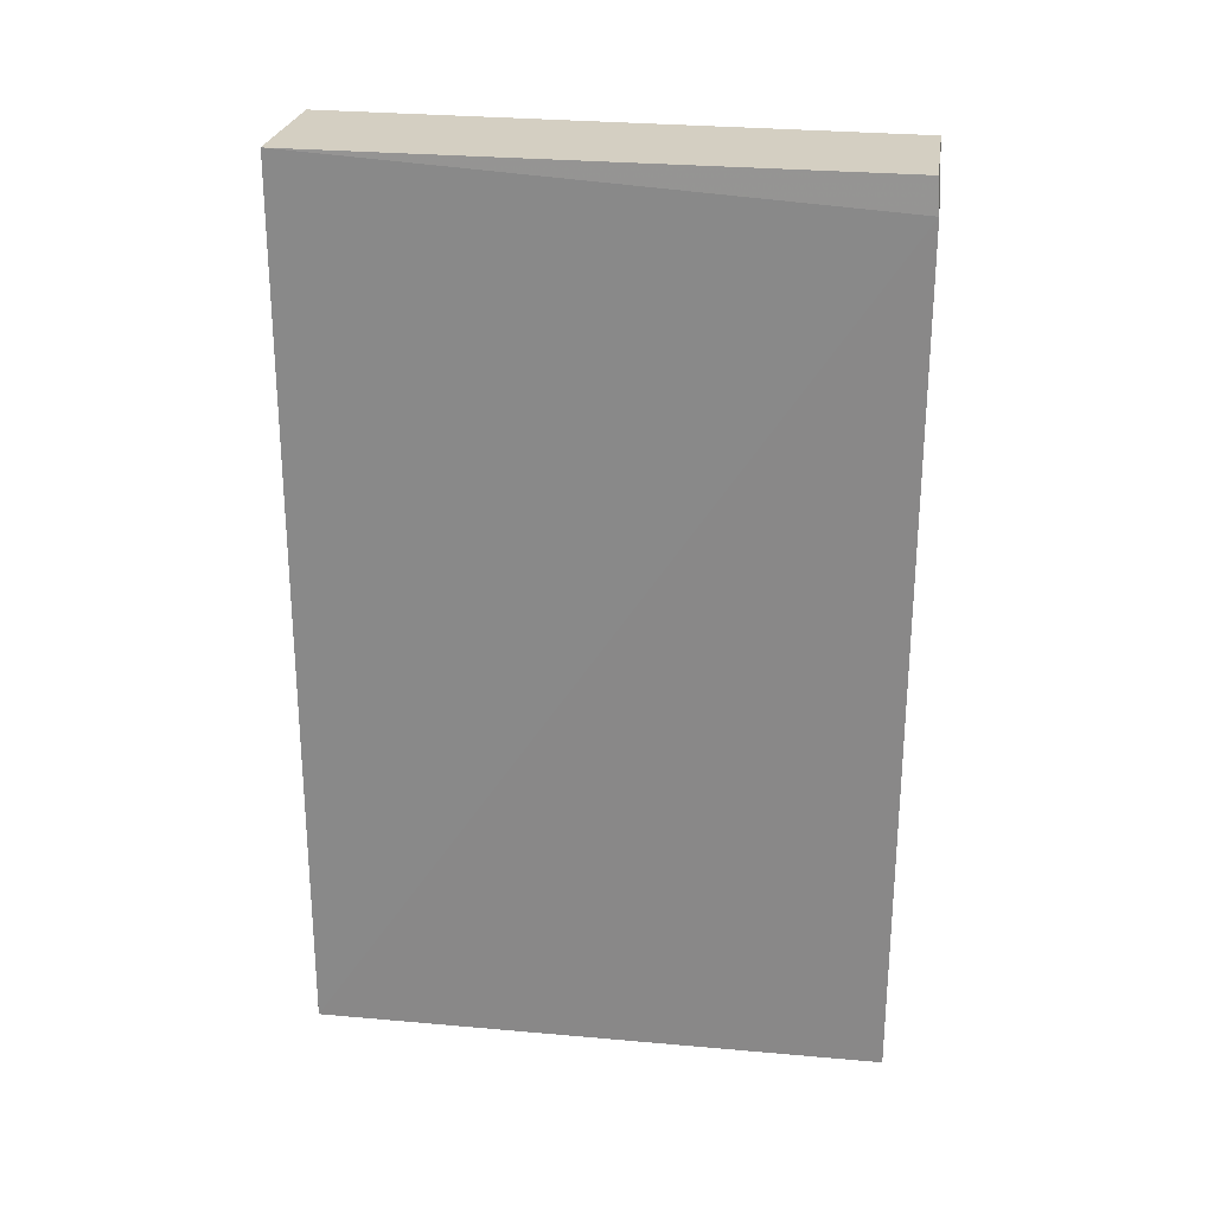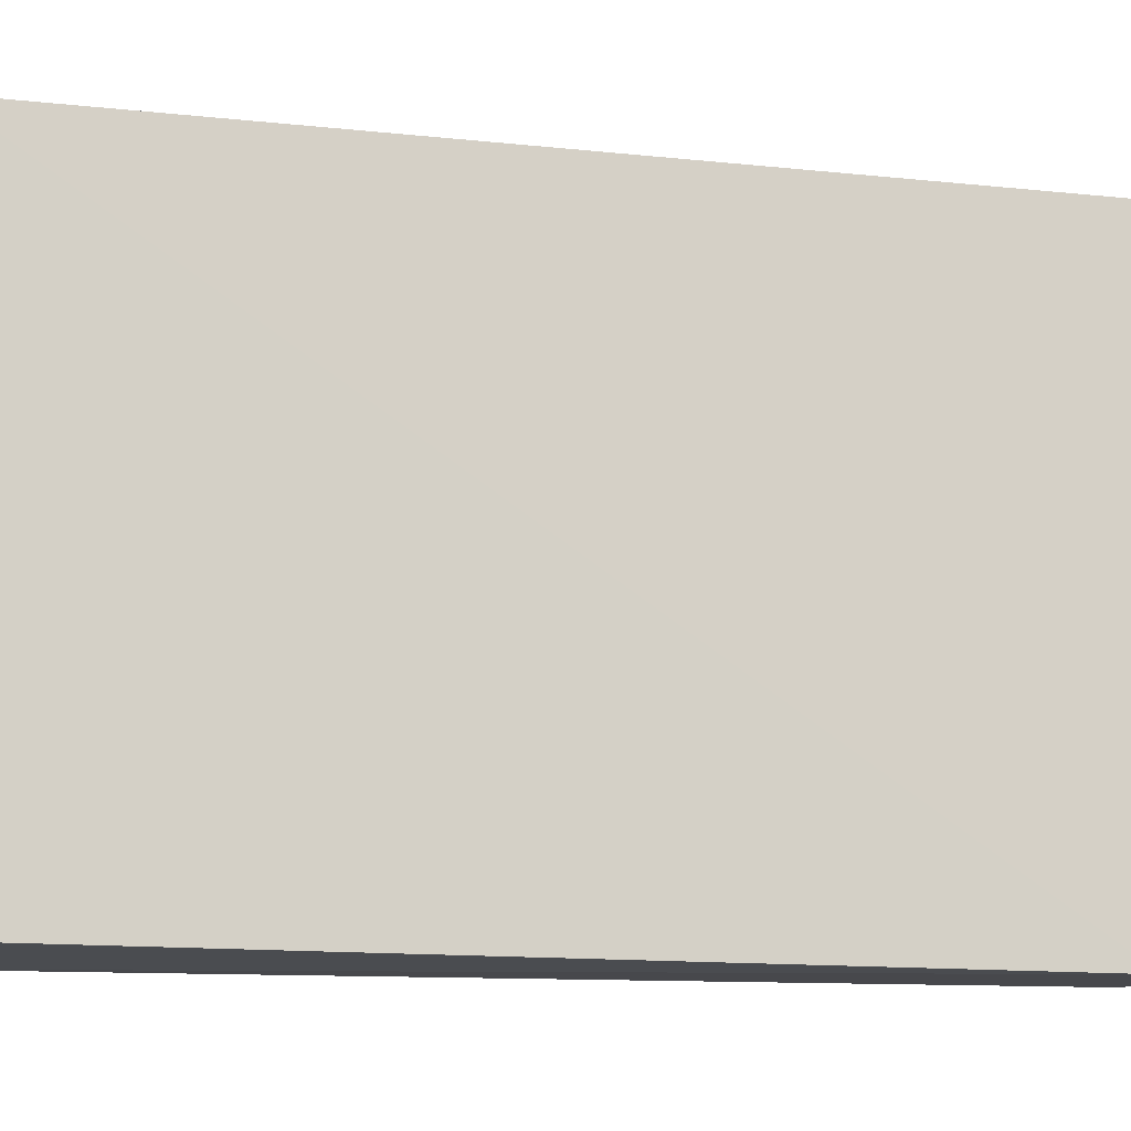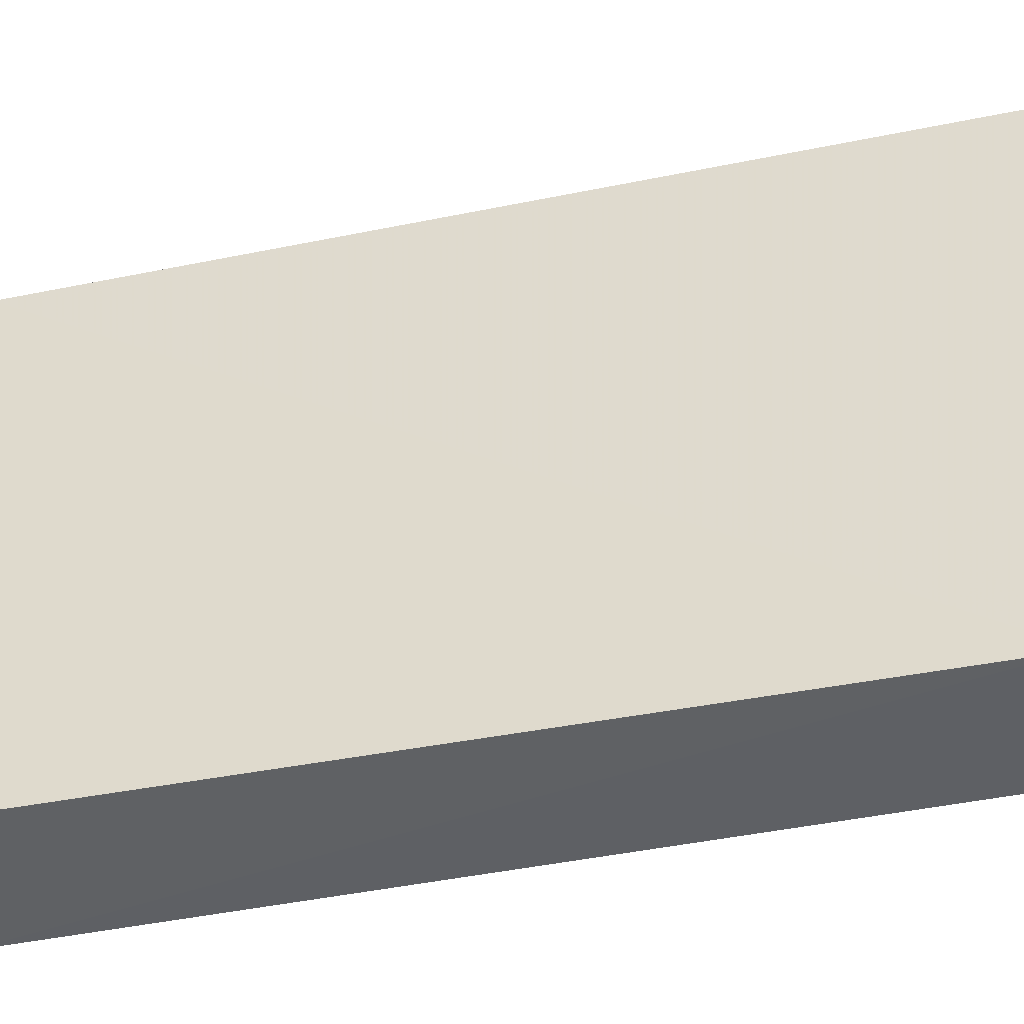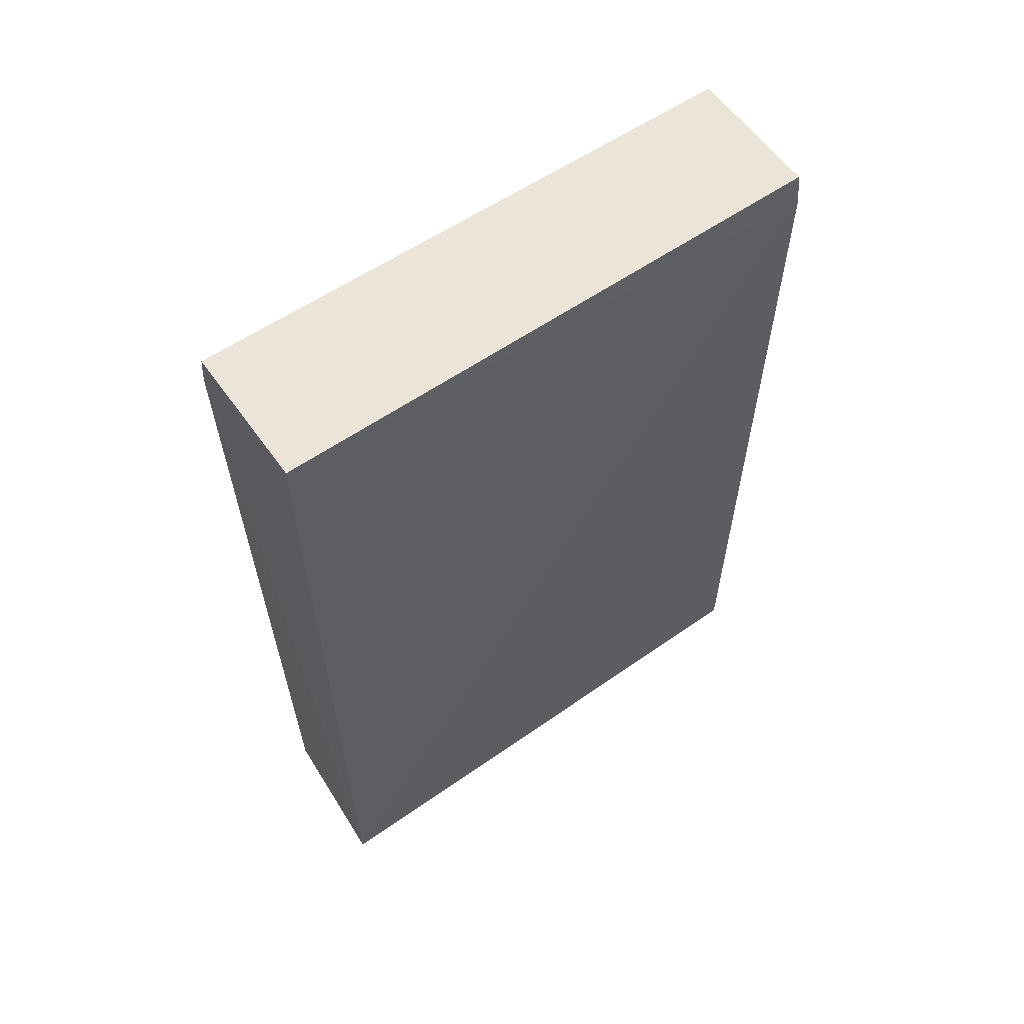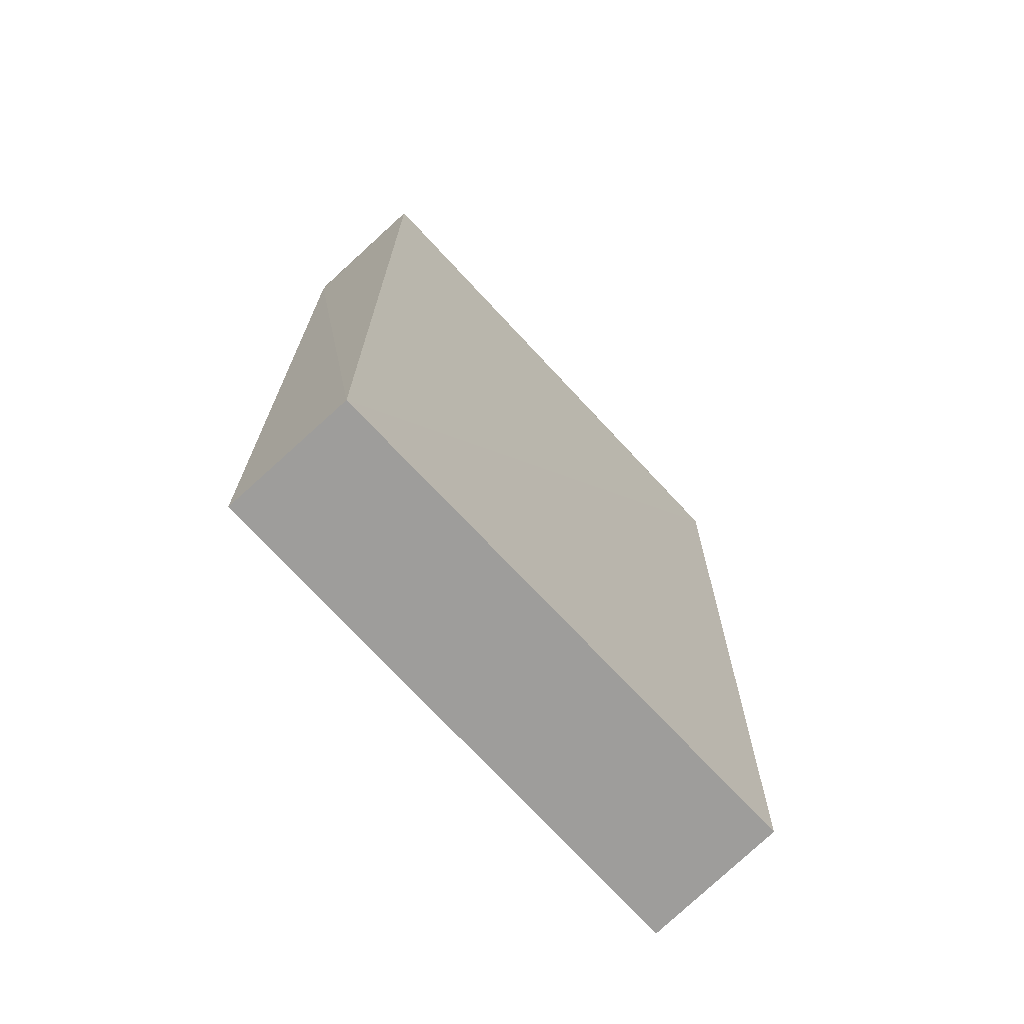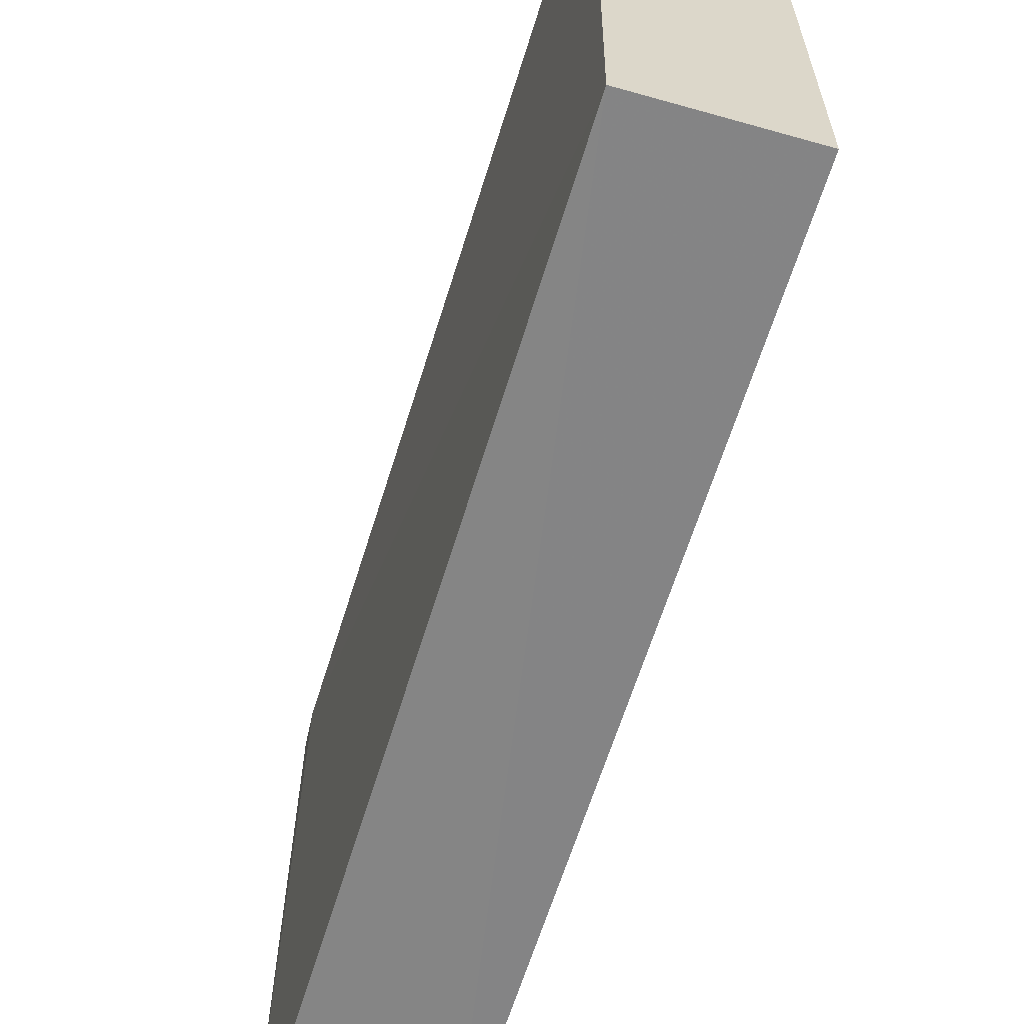
<metadata>
{"format":"obj","ext":"obj","renderer":"f3d","projection":"perspective","resolution":1024,"background":"white","views":[{"elev":25.7,"azim":-81.4,"up":"+Y"},{"elev":-11.6,"azim":76.1,"up":"+Z"},{"elev":-43.1,"azim":103.9,"up":"+Z"},{"elev":59.6,"azim":-125.2,"up":"+Y"},{"elev":-70.4,"azim":42.4,"up":"+Y"},{"elev":-61.7,"azim":-17.1,"up":"+Z"}]}
</metadata>
<code>
v 0.01482 -0.0008687 0.2648
v 0.01508 -0.09114 0.2651
v 0.01569 -0.004281 0.2069
v 0.0006021 -0.0006017 0.2069
v 0.0006021 -0.09114 0.2651
v 0.01508 -0.0006017 0.2069
v 0.0006021 -0.004281 0.2651
v 3.05e-07 -0.09114 0.2069
v 0.0008691 -0.0008687 0.2648
v 0.01539 -0.09114 0.2078
f 1 2 3
f 6 1 3
f 6 3 4
f 6 4 1
f 7 5 2
f 7 2 1
f 8 2 5
f 8 4 3
f 8 7 4
f 8 5 7
f 9 7 1
f 9 1 4
f 9 4 7
f 10 8 3
f 10 3 2
f 10 2 8

</code>
